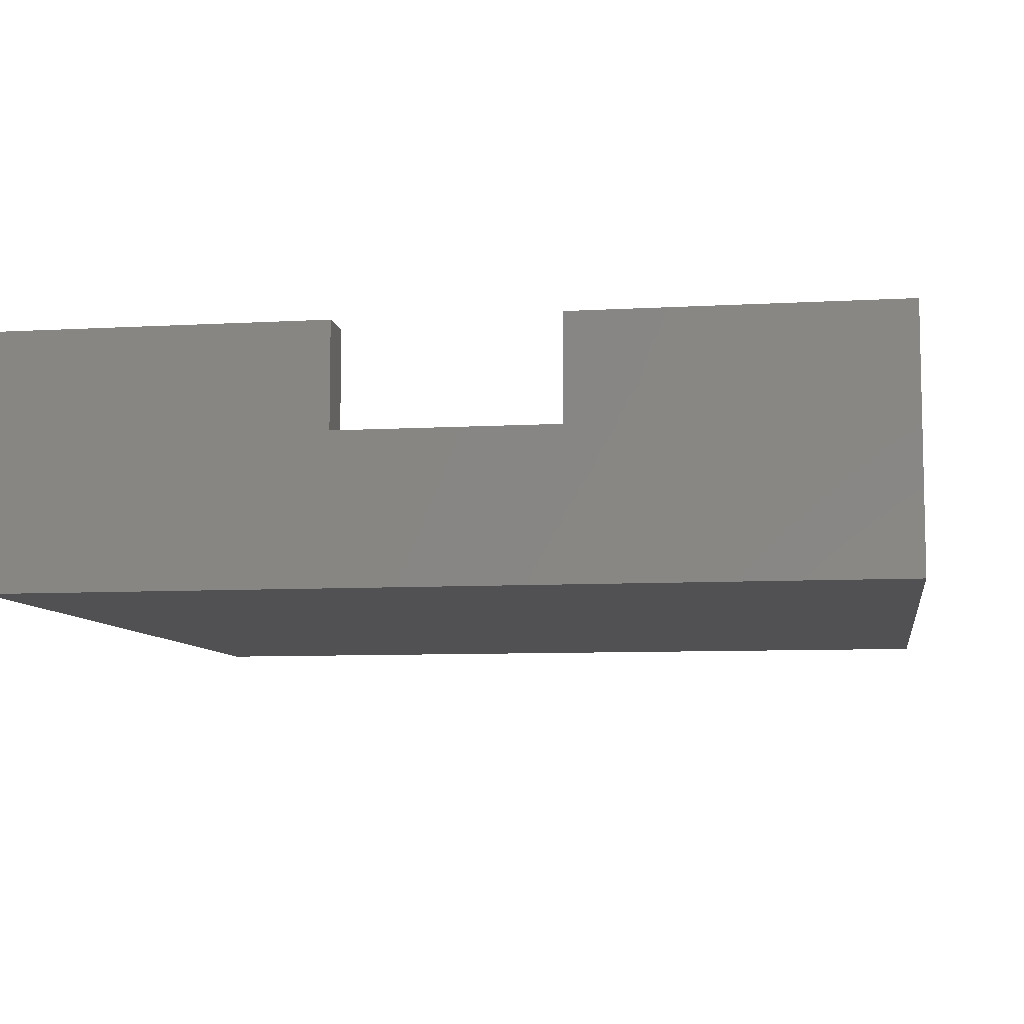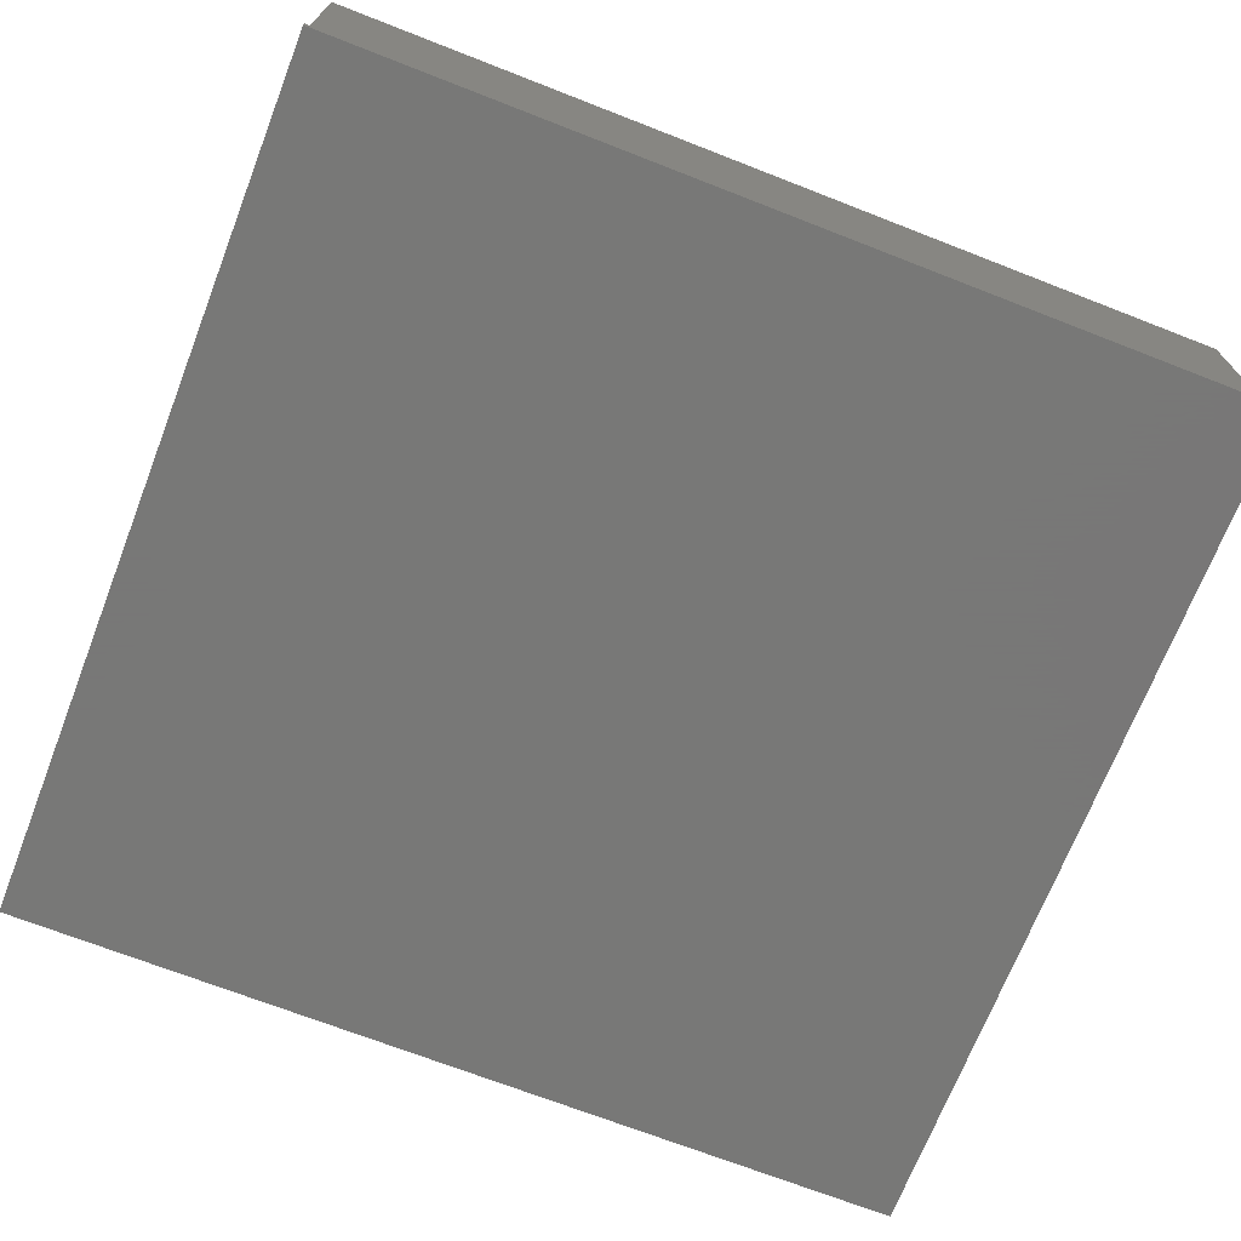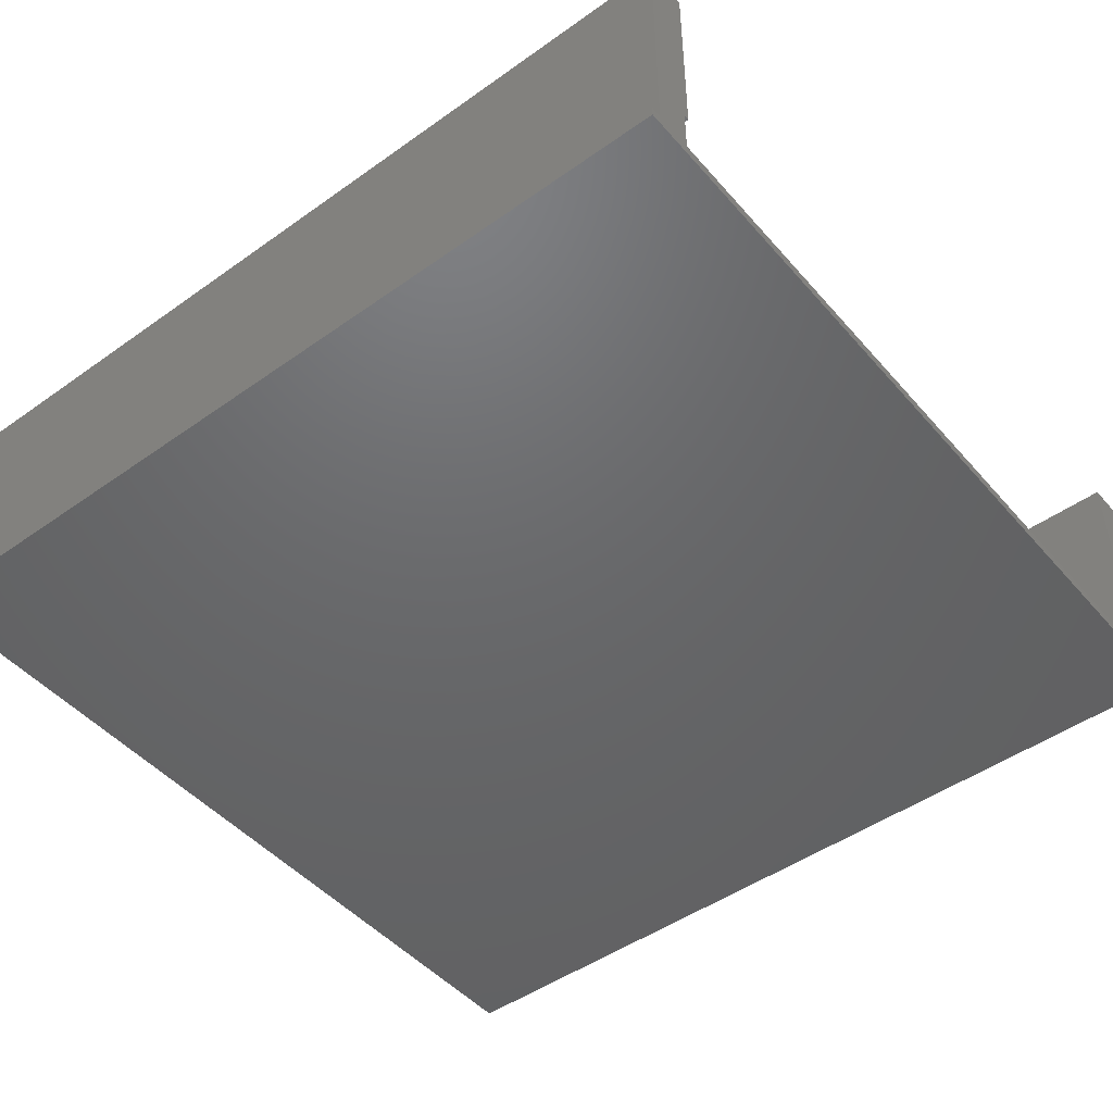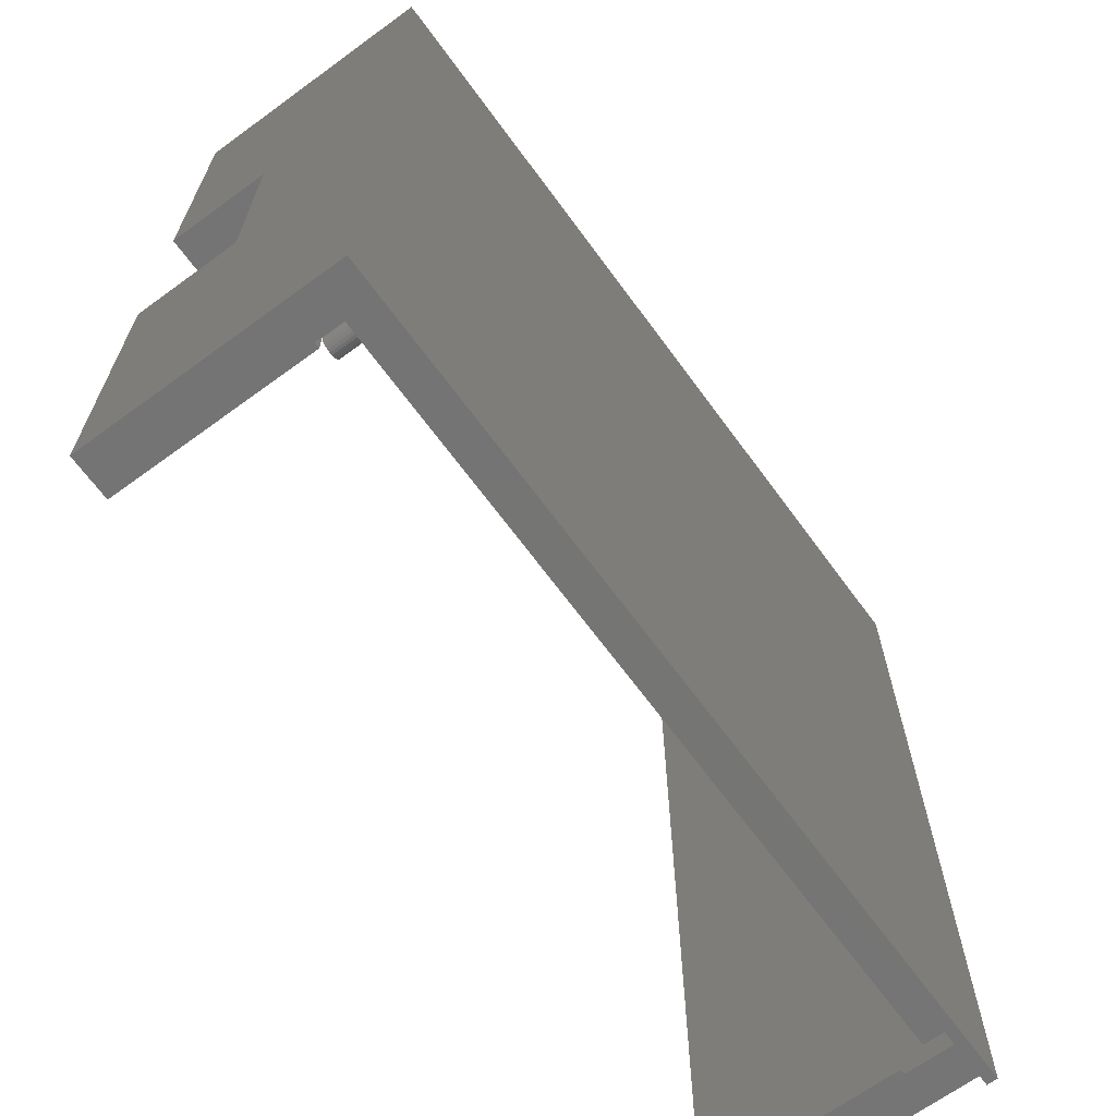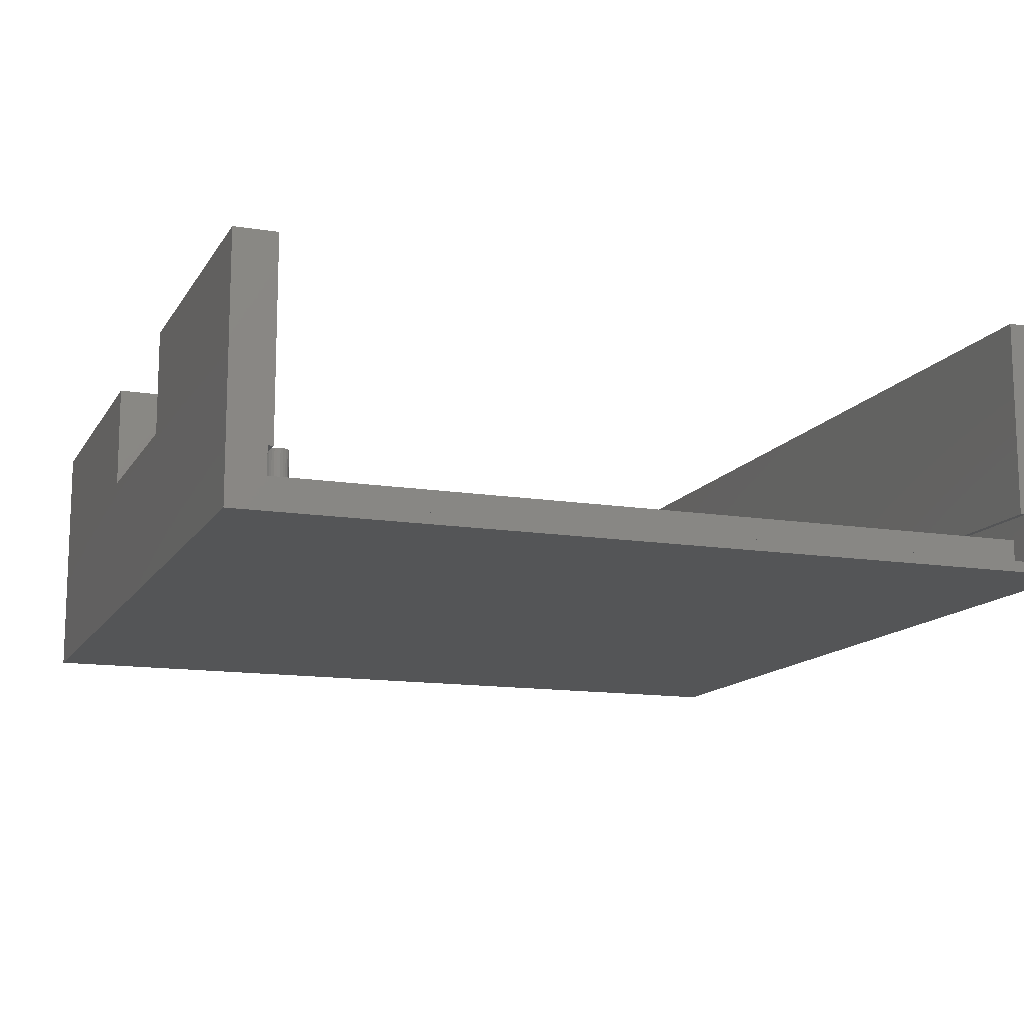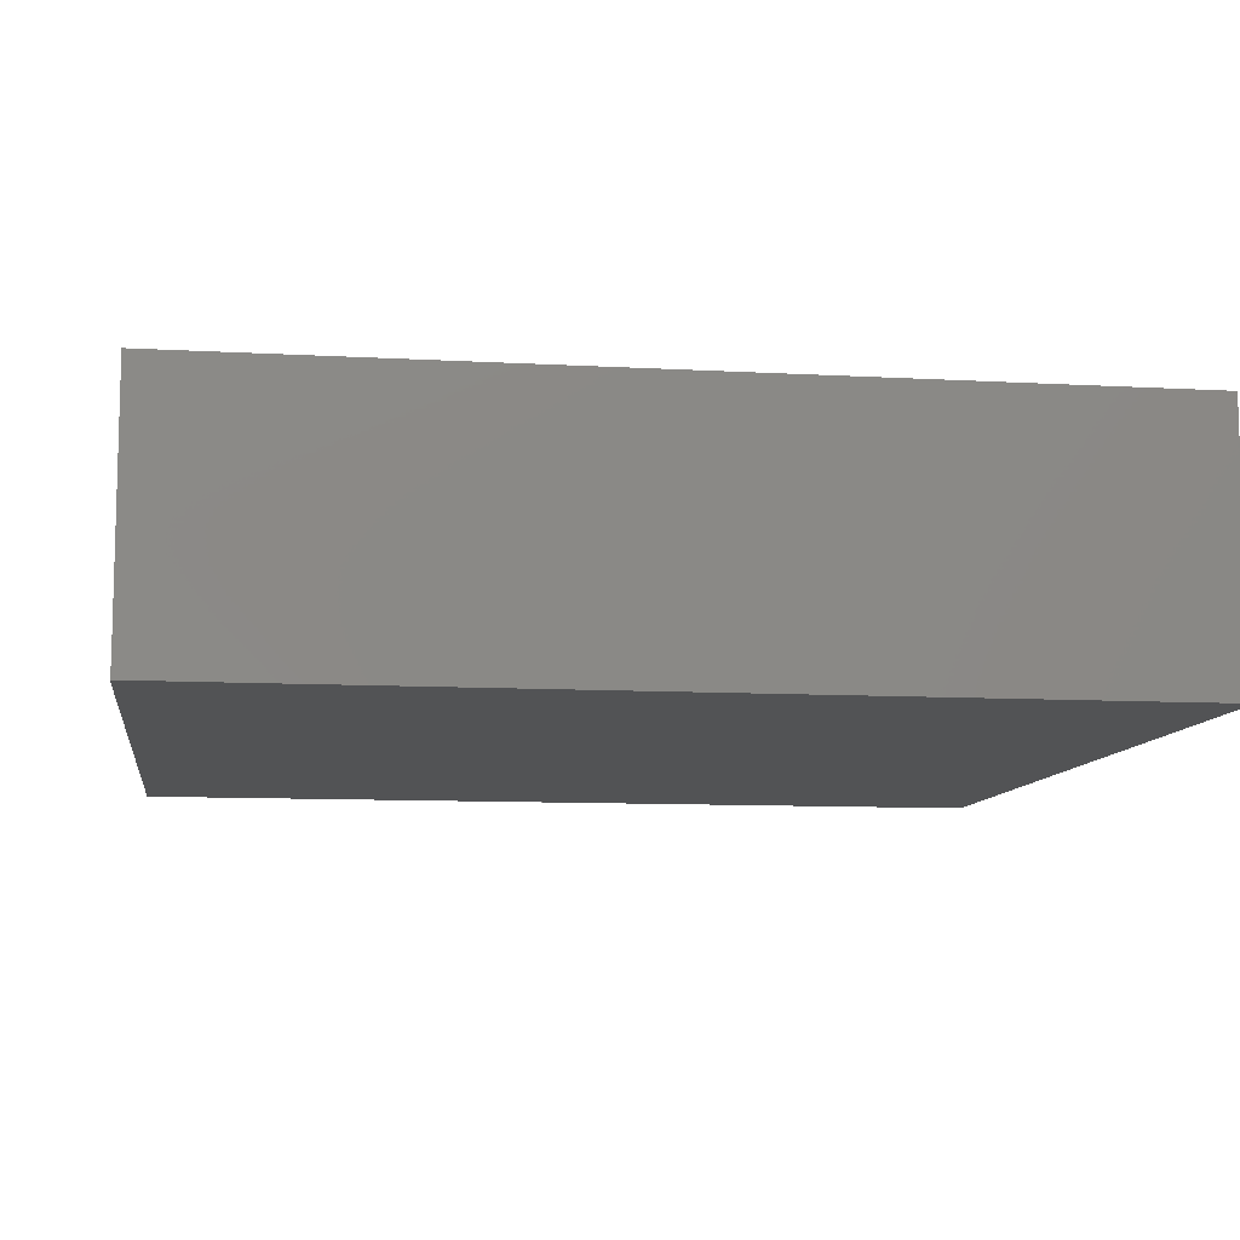
<metadata>
{"format":"stl","ext":"stl","renderer":"f3d","projection":"perspective","resolution":1024,"background":"white","views":[{"elev":-7.9,"azim":99.1,"up":"+Z"},{"elev":-70.4,"azim":-111.3,"up":"+Z"},{"elev":-47.4,"azim":-51.3,"up":"+Z"},{"elev":-67.0,"azim":126.2,"up":"+Y"},{"elev":-13.2,"azim":159.8,"up":"+Z"},{"elev":-9.7,"azim":-98.3,"up":"+Z"}]}
</metadata>
<code>
# stl→obj: 148 verts, 292 faces
v 80 83 0
v 0 0 0
v 0 83 0
v 80 0 0
v 76.5 0 1
v 80 0 24
v 76.5 0 5.5
v 76 0 5.5
v 76 0 24
v 5 1.496e-17 24
v 4.5 1.342e-19 5.5
v 5 1.482e-17 5.5
v 4.5 2.685e-19 1
v 1 0 1
v 1 0 24
v 0 0 1
v 0 83 1
v 1 83 1
v 80 31.59 14
v 80 52.41 14
v 80 52.41 24
v 80 83 24
v 80 31.59 24
v 1 83 24
v 5 83 24
v 76.5 2.15 1
v 4.5 2.15 1
v 76.5 2.15 3.5
v 4.5 4.15 3.5
v 4.5 2.15 3.5
v 76.5 4.15 3.5
v 4.5 4.15 1
v 76.5 4.15 1
v 76.5 78.85 3.5
v 4.5 80.85 3.5
v 4.5 78.85 3.5
v 76.5 80.85 3.5
v 4.5 80.85 1
v 76.5 80.85 1
v 4.5 78.85 1
v 76.5 78.85 1
v 4.5 83 1
v 76.5 83 1
v 4.5 83 5.5
v 5 83 5.5
v 76 83 24
v 76.5 83 5.5
v 76 83 5.5
v 72.18 11.09 1
v 72.08 11.33 1
v 72.05 11.59 1
v 72.34 10.88 1
v 72.55 10.72 1
v 72.79 10.62 1
v 73.05 10.59 1
v 73.31 10.62 1
v 73.55 10.72 1
v 73.76 10.88 1
v 73.92 11.09 1
v 74.02 11.33 1
v 74.05 11.59 1
v 74.05 72.41 1
v 72.18 72.91 1
v 72.08 72.67 1
v 72.05 72.41 1
v 72.34 73.12 1
v 72.55 73.28 1
v 72.79 73.38 1
v 73.05 73.41 1
v 73.31 73.38 1
v 73.55 73.28 1
v 73.76 73.12 1
v 73.92 72.91 1
v 74.02 72.67 1
v 72.08 11.85 1
v 72.08 72.15 1
v 72.18 12.09 1
v 72.18 71.91 1
v 72.34 12.3 1
v 72.34 71.7 1
v 72.55 12.46 1
v 72.55 71.54 1
v 72.79 12.56 1
v 72.79 71.44 1
v 73.05 12.59 1
v 73.05 71.41 1
v 73.31 12.56 1
v 73.31 71.44 1
v 73.55 12.46 1
v 73.55 71.54 1
v 73.76 12.3 1
v 73.76 71.7 1
v 73.92 12.09 1
v 73.92 71.91 1
v 74.02 11.85 1
v 74.02 72.15 1
v 72.08 72.15 8
v 72.08 72.67 8
v 72.05 72.41 8
v 72.18 72.91 8
v 72.18 71.91 8
v 72.34 71.7 8
v 72.34 73.12 8
v 72.55 71.54 8
v 72.55 73.28 8
v 72.79 71.44 8
v 72.79 73.38 8
v 73.05 71.41 8
v 73.05 73.41 8
v 73.31 71.44 8
v 73.31 73.38 8
v 73.55 71.54 8
v 73.55 73.28 8
v 73.76 71.7 8
v 73.76 73.12 8
v 73.92 71.91 8
v 73.92 72.91 8
v 74.02 72.15 8
v 74.02 72.67 8
v 74.05 72.41 8
v 72.08 11.33 8
v 72.08 11.85 8
v 72.05 11.59 8
v 72.18 11.09 8
v 72.18 12.09 8
v 72.34 10.88 8
v 72.34 12.3 8
v 72.55 10.72 8
v 72.55 12.46 8
v 72.79 10.62 8
v 72.79 12.56 8
v 73.05 10.59 8
v 73.05 12.59 8
v 73.31 10.62 8
v 73.31 12.56 8
v 73.55 10.72 8
v 73.55 12.46 8
v 73.76 10.88 8
v 73.76 12.3 8
v 73.92 11.09 8
v 73.92 12.09 8
v 74.02 11.33 8
v 74.02 11.85 8
v 74.05 11.59 8
v 76 52.41 14
v 76 52.41 24
v 76 31.59 24
v 76 31.59 14
f 1 2 3
f 2 1 4
f 4 5 2
f 5 4 6
f 5 6 7
f 7 6 8
f 8 6 9
f 10 11 12
f 13 14 5
f 14 13 15
f 15 13 11
f 15 11 10
f 5 16 2
f 16 5 14
f 17 2 16
f 2 17 3
f 14 17 16
f 17 14 18
f 4 19 6
f 19 4 1
f 19 1 20
f 20 1 21
f 21 1 22
f 23 6 19
f 10 24 15
f 24 10 25
f 24 14 15
f 14 24 18
f 13 26 27
f 26 13 5
f 28 29 30
f 29 28 31
f 28 27 26
f 27 28 30
f 32 31 33
f 31 32 29
f 34 35 36
f 35 34 37
f 38 37 39
f 37 38 35
f 34 40 41
f 40 34 36
f 18 42 43
f 42 18 24
f 42 24 44
f 44 24 45
f 45 24 25
f 46 47 48
f 17 1 3
f 1 17 43
f 1 43 22
f 43 17 18
f 22 43 47
f 22 47 46
f 33 40 32
f 40 33 49
f 40 49 50
f 40 50 51
f 49 33 52
f 52 33 53
f 53 33 54
f 54 33 55
f 55 33 56
f 56 33 57
f 57 33 58
f 58 33 59
f 59 33 60
f 60 33 61
f 61 33 62
f 40 63 41
f 63 40 64
f 64 40 65
f 65 40 51
f 41 63 66
f 41 66 67
f 41 67 68
f 41 68 69
f 41 69 70
f 41 70 71
f 41 71 72
f 41 72 73
f 41 73 74
f 41 74 62
f 41 62 33
f 75 65 51
f 65 75 76
f 76 75 77
f 76 77 78
f 78 77 79
f 78 79 80
f 80 79 81
f 80 81 82
f 82 81 83
f 82 83 84
f 84 83 85
f 84 85 86
f 86 85 87
f 86 87 88
f 88 87 89
f 88 89 90
f 90 89 91
f 90 91 92
f 92 91 93
f 92 93 94
f 94 93 95
f 94 95 96
f 96 95 61
f 96 61 62
f 39 42 38
f 42 39 43
f 97 98 99
f 98 97 100
f 100 97 101
f 100 101 102
f 100 102 103
f 103 102 104
f 103 104 105
f 105 104 106
f 105 106 107
f 107 106 108
f 107 108 109
f 109 108 110
f 109 110 111
f 111 110 112
f 111 112 113
f 113 112 114
f 113 114 115
f 115 114 116
f 115 116 117
f 117 116 118
f 117 118 119
f 119 118 120
f 62 118 96
f 118 62 120
f 74 120 62
f 120 74 119
f 73 119 74
f 119 73 117
f 72 117 73
f 117 72 115
f 113 72 71
f 72 113 115
f 111 71 70
f 71 111 113
f 109 70 69
f 70 109 111
f 107 69 68
f 69 107 109
f 105 68 67
f 68 105 107
f 103 67 66
f 67 103 105
f 103 63 100
f 63 103 66
f 100 64 98
f 64 100 63
f 98 65 99
f 65 98 64
f 99 76 97
f 76 99 65
f 97 78 101
f 78 97 76
f 101 80 102
f 80 101 78
f 104 80 82
f 80 104 102
f 106 82 84
f 82 106 104
f 108 84 86
f 84 108 106
f 110 86 88
f 86 110 108
f 112 88 90
f 88 112 110
f 114 90 92
f 90 114 112
f 94 114 92
f 114 94 116
f 96 116 94
f 116 96 118
f 121 122 123
f 122 121 124
f 122 124 125
f 125 124 126
f 125 126 127
f 127 126 128
f 127 128 129
f 129 128 130
f 129 130 131
f 131 130 132
f 131 132 133
f 133 132 134
f 133 134 135
f 135 134 136
f 135 136 137
f 137 136 138
f 137 138 139
f 139 138 140
f 139 140 141
f 141 140 142
f 141 142 143
f 143 142 144
f 127 77 125
f 77 127 79
f 125 75 122
f 75 125 77
f 122 51 123
f 51 122 75
f 123 50 121
f 50 123 51
f 121 49 124
f 49 121 50
f 124 52 126
f 52 124 49
f 128 52 53
f 52 128 126
f 130 53 54
f 53 130 128
f 132 54 55
f 54 132 130
f 134 55 56
f 55 134 132
f 136 56 57
f 56 136 134
f 138 57 58
f 57 138 136
f 59 138 58
f 138 59 140
f 60 140 59
f 140 60 142
f 61 142 60
f 142 61 144
f 95 144 61
f 144 95 143
f 93 143 95
f 143 93 141
f 91 141 93
f 141 91 139
f 137 91 89
f 91 137 139
f 135 89 87
f 89 135 137
f 133 87 85
f 87 133 135
f 131 85 83
f 85 131 133
f 129 83 81
f 83 129 131
f 127 81 79
f 81 127 129
f 7 28 5
f 28 7 47
f 28 47 31
f 31 47 33
f 33 47 34
f 34 47 37
f 37 47 39
f 39 47 43
f 41 33 34
f 26 5 28
f 46 145 146
f 147 8 9
f 8 147 148
f 8 148 48
f 48 148 145
f 48 145 46
f 47 8 48
f 8 47 7
f 40 29 32
f 42 35 38
f 11 30 44
f 30 11 13
f 30 13 27
f 44 30 29
f 44 29 36
f 36 29 40
f 44 36 35
f 44 35 42
f 45 10 12
f 10 45 25
f 45 11 44
f 11 45 12
f 6 147 9
f 147 6 23
f 21 46 146
f 46 21 22
f 19 145 148
f 145 19 20
f 21 145 20
f 145 21 146
f 147 19 148
f 19 147 23

</code>
